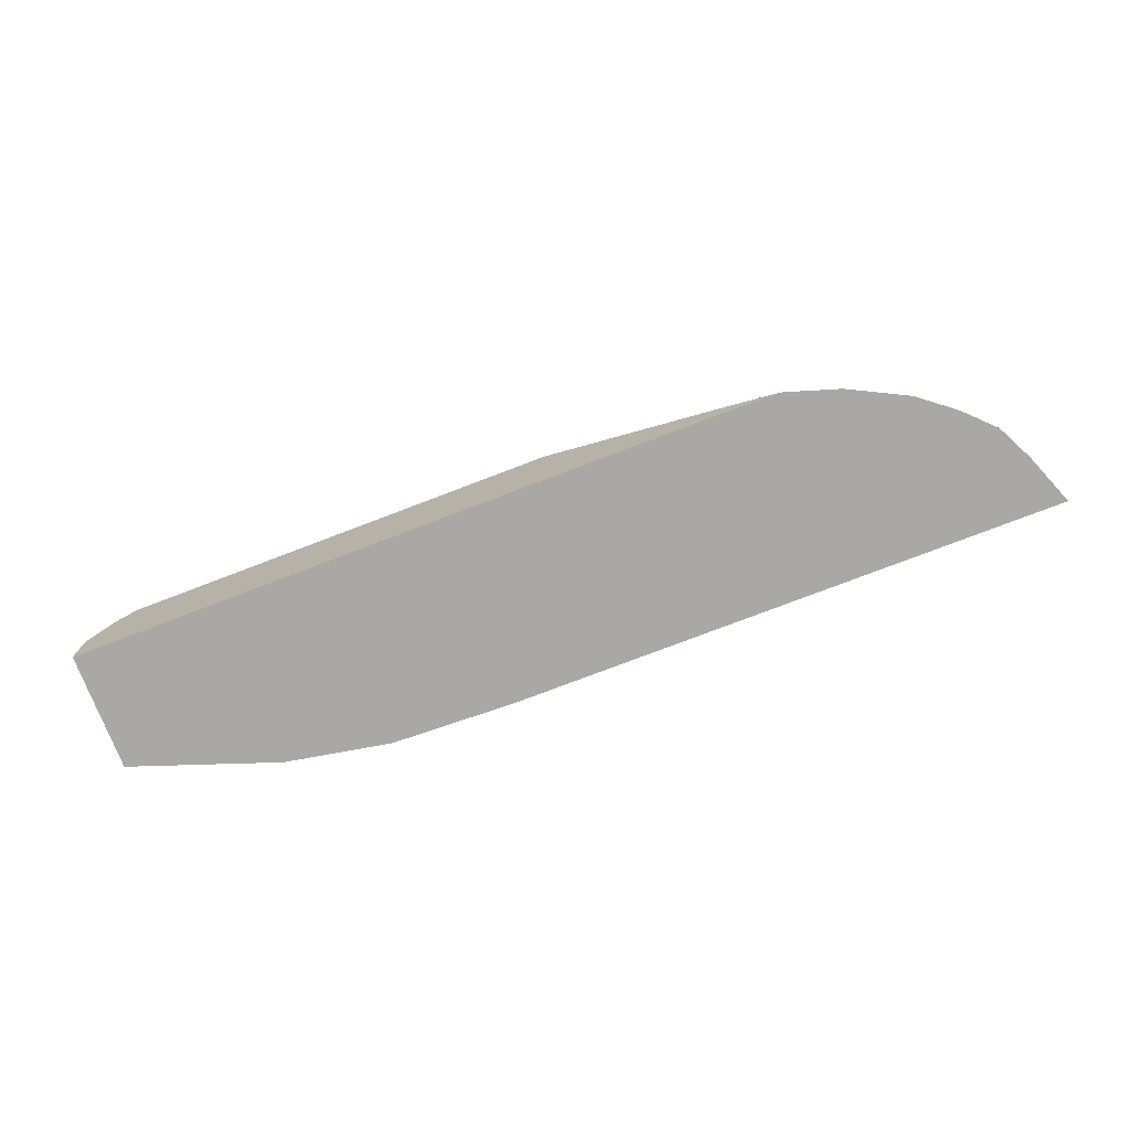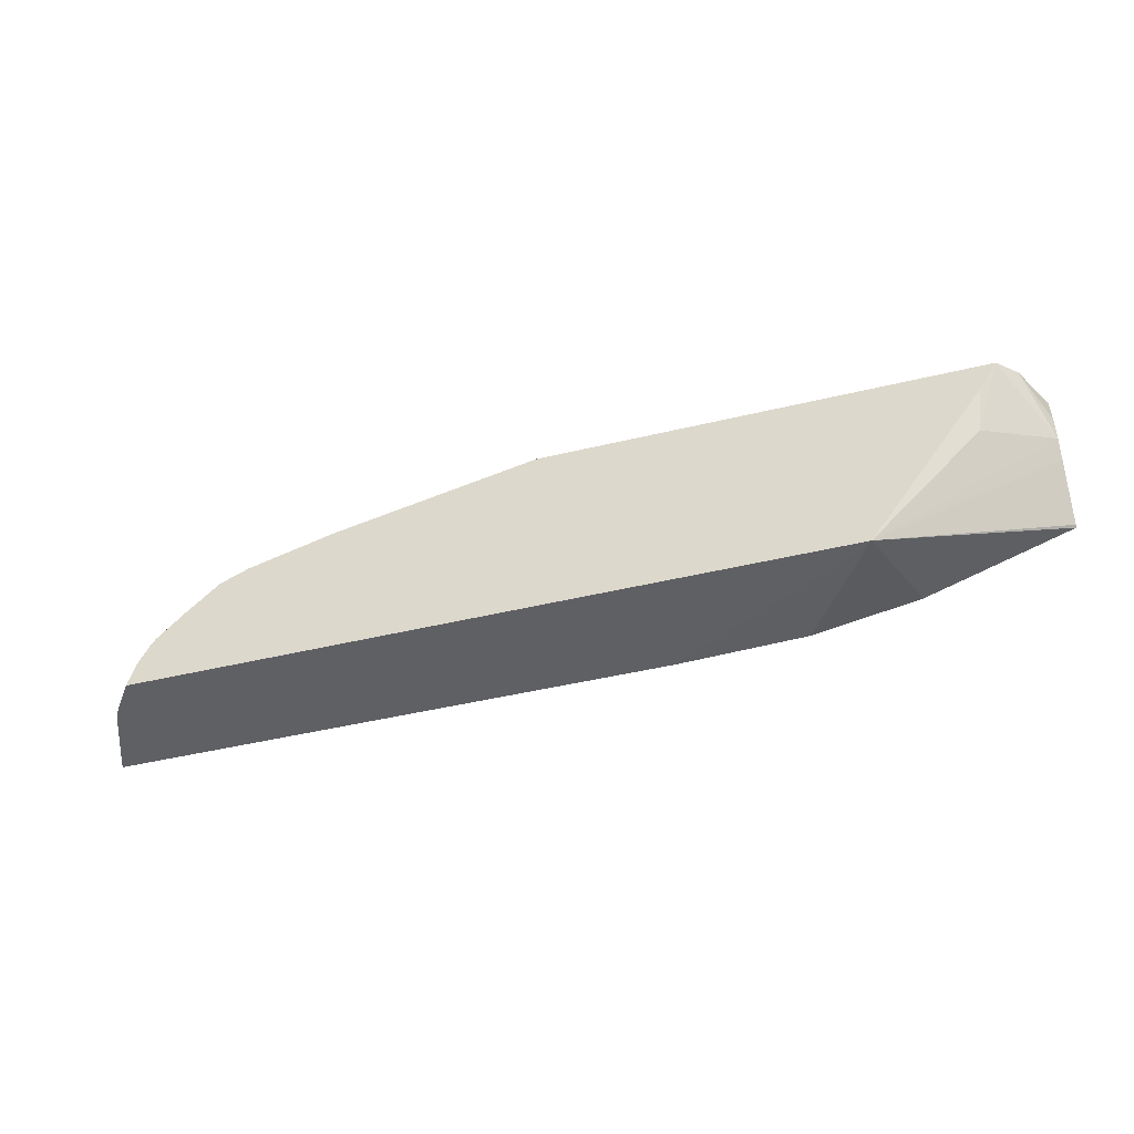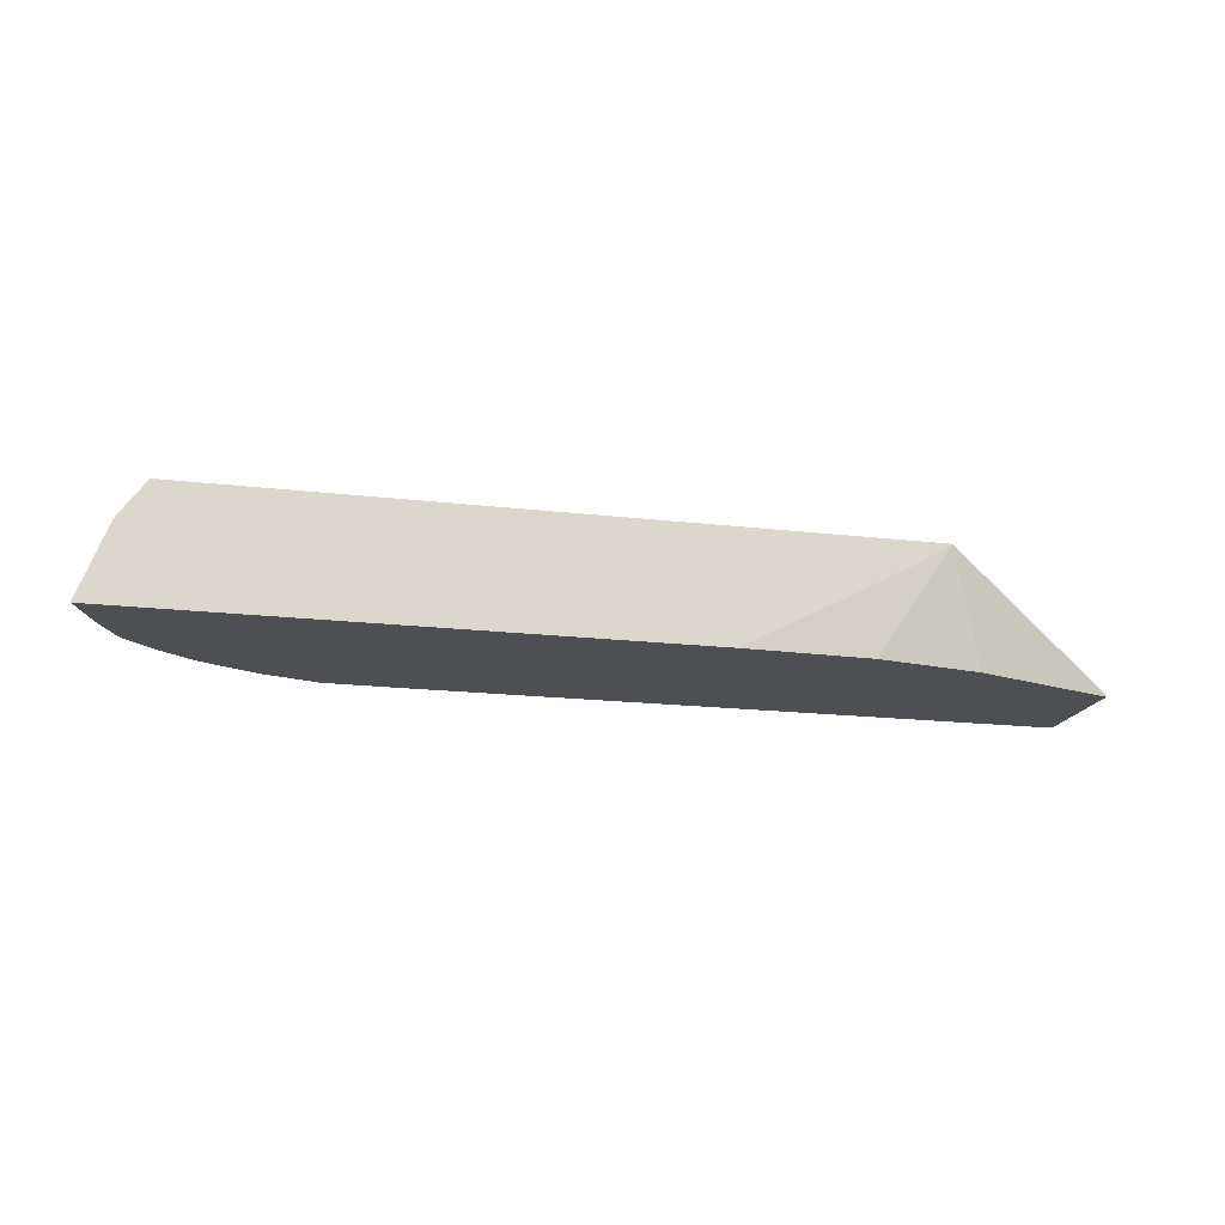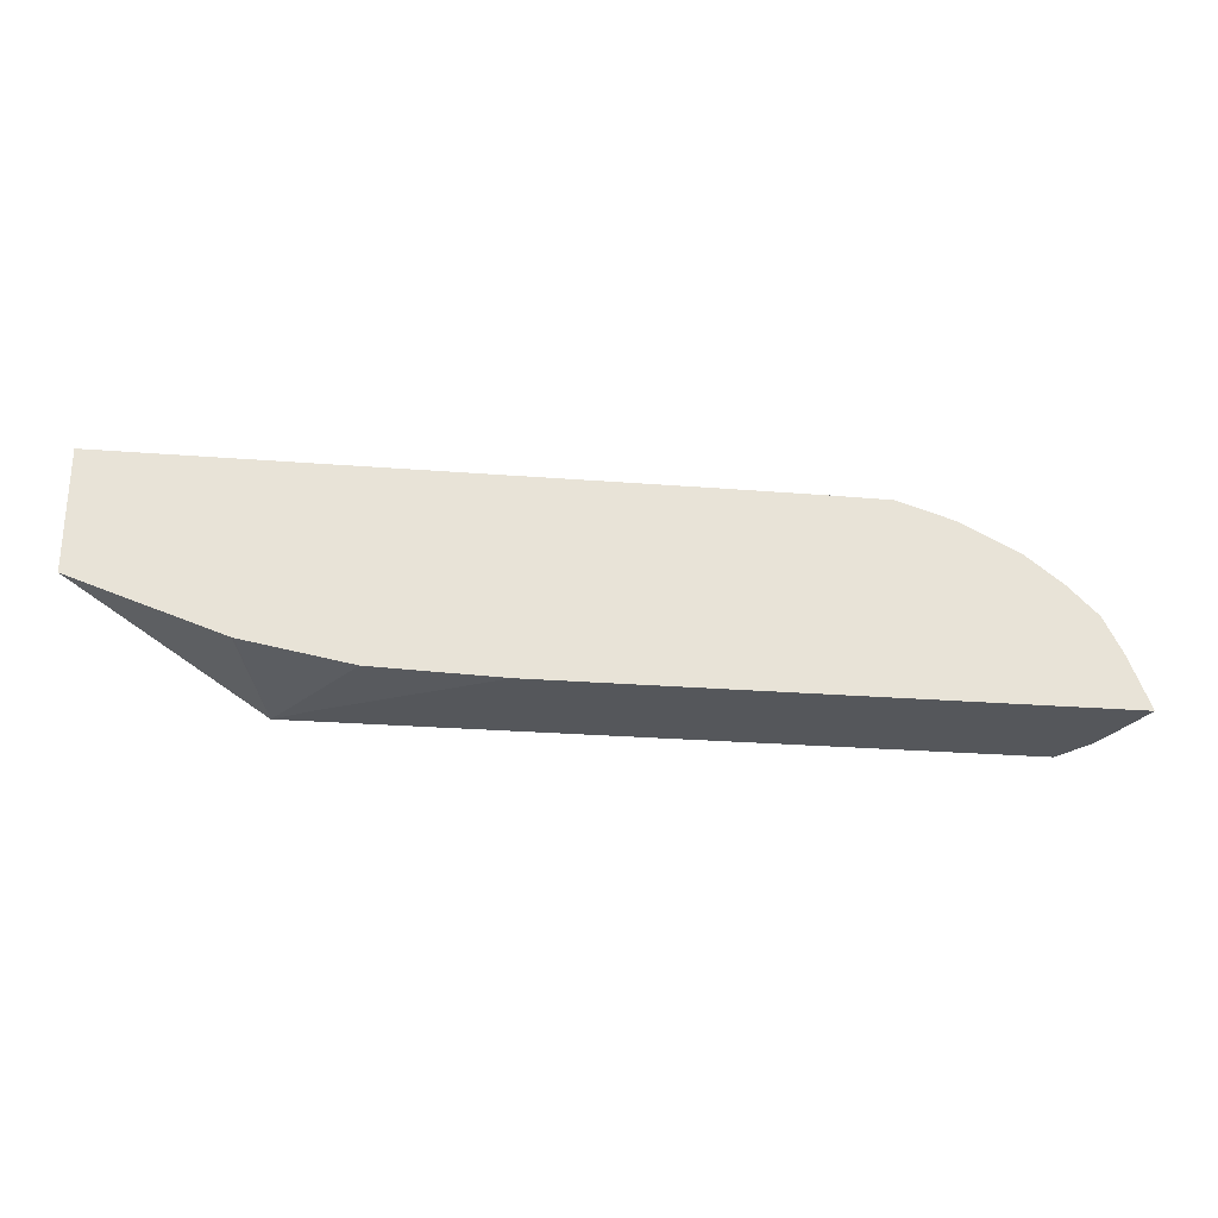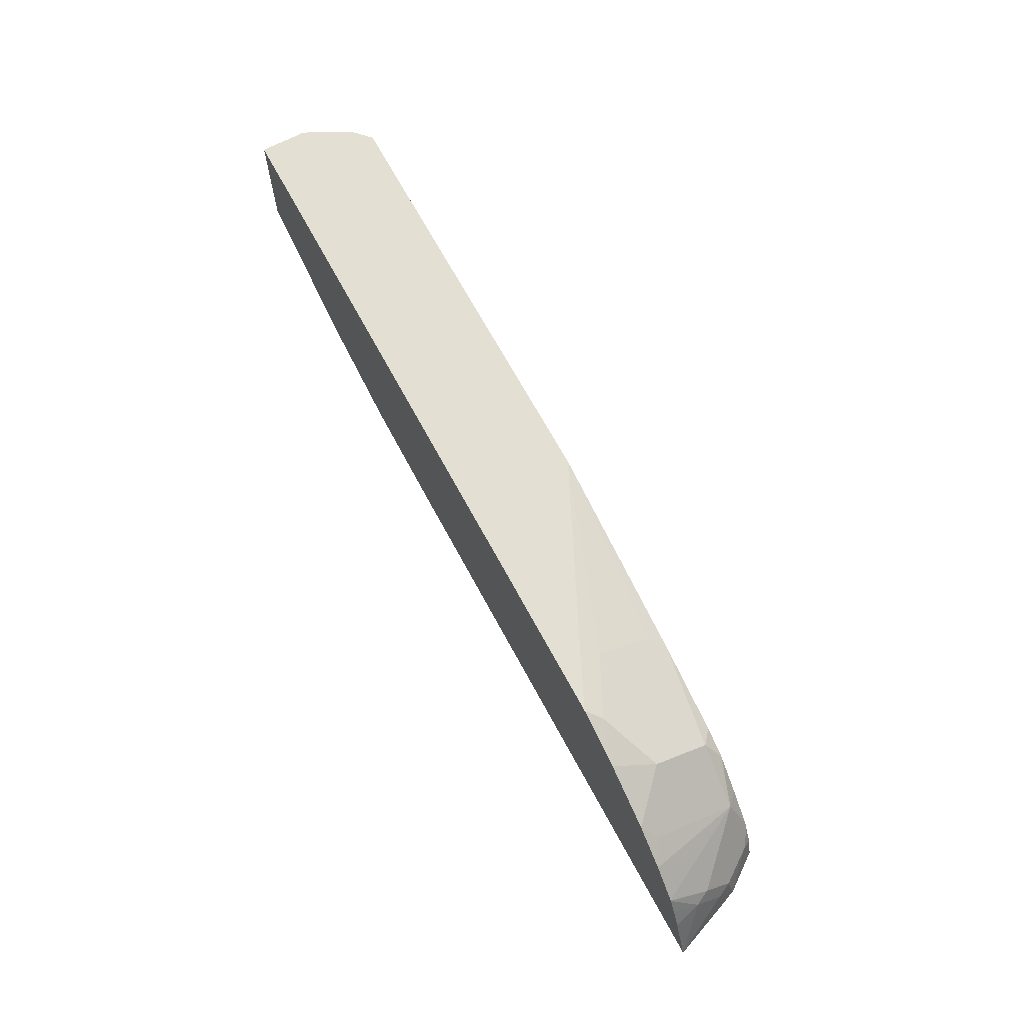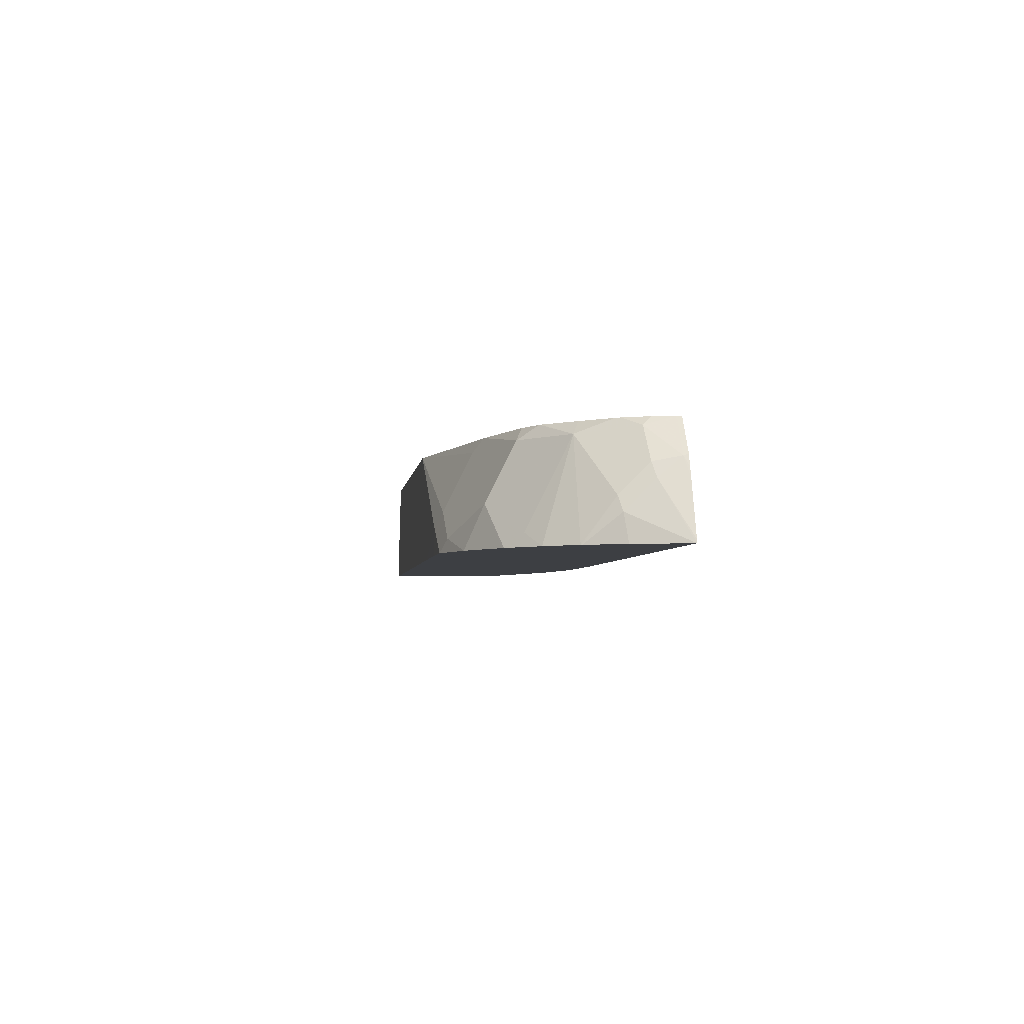
<metadata>
{"format":"obj","ext":"obj","renderer":"f3d","projection":"perspective","resolution":1024,"background":"white","views":[{"elev":-75.2,"azim":21.0,"up":"+Y"},{"elev":-44.4,"azim":-164.2,"up":"+Z"},{"elev":-17.5,"azim":166.7,"up":"+Y"},{"elev":-26.6,"azim":-7.0,"up":"+Z"},{"elev":66.6,"azim":61.9,"up":"+Z"},{"elev":-3.8,"azim":83.4,"up":"+Y"}]}
</metadata>
<code>
v 0.6181 -0.1863 0.1491
v 0.6172 -0.1837 0.1491
v 0.5982 -0.1457 0.1691
v 0.5982 -0.1665 0.1899
v 0.6031 -0.1863 0.1874
v 0.2121 -0.1863 0.1491
v 0.6027 -0.1457 0.1491
v 0.5965 -0.1318 0.1526
v 0.593 -0.1353 0.1717
v 0.593 -0.1561 0.1925
v 0.5899 -0.1863 0.2138
v 0.5966 -0.1863 0.2006
v 0.1192 -0.1863 0.1524
v 0.08949 -0.1208 0.1491
v 0.5999 -0.1387 0.1491
v 0.5967 -0.1308 0.1491
v 0.5771 -0.1052 0.1524
v 0.5757 -0.111 0.1734
v 0.5892 -0.1863 0.2147
v 0.5514 -0.1144 0.2133
v 0.06473 -0.1052 0.1491
v 0.04266 -0.1863 0.1665
v 0.578 -0.1052 0.1491
v 0.5774 -0.1052 0.1491
v 0.5727 -0.1052 0.1676
v 0.5641 -0.1052 0.185
v 0.5684 -0.1863 0.2355
v 0.5514 -0.1769 0.2445
v 0.5629 -0.1052 0.1867
v 0.5615 -0.1052 0.1885
v 0.5421 -0.1052 0.2086
v 0.5206 -0.1052 0.2293
v 0.519 -0.1052 0.2306
v 0.5098 -0.1144 0.2445
v 0.5098 -0.1561 0.2653
v 0.04152 -0.1863 0.1667
v -0.0654 -0.1863 0.2041
v -0.0654 -0.1843 0.2051
v -0.0654 -0.1575 0.2408
v -0.0654 -0.1491 0.2531
v -0.01555 -0.1144 0.2393
v -0.002305 -0.1052 0.2425
v 0.542 -0.1863 0.2562
v 0.4994 -0.1052 0.2398
v 0.4358 -0.1052 0.2583
v 0.4266 -0.1144 0.2653
v 0.4682 -0.1769 0.2861
v 0.4994 -0.1863 0.2779
v 0.5 -0.1863 0.2776
v 0.54 -0.1863 0.2572
v -0.0654 -0.1863 0.2916
v -0.0654 -0.1471 0.2698
v -0.04854 -0.1179 0.2913
v -0.03496 -0.1052 0.2913
v -0.02131 -0.1052 0.2694
v 0.2872 -0.1052 0.2916
v 0.4266 -0.1561 0.2861
v 0.4587 -0.1863 0.2908
v -0.0654 -0.1516 0.2916
v 0.3371 -0.1863 0.2916
v -0.06245 -0.1457 0.2916
v -0.05563 -0.132 0.2916
v -0.0486 -0.118 0.2916
v -0.04847 -0.1178 0.2916
v -0.03529 -0.1054 0.2916
v -0.03502 -0.1052 0.2916
v 0.4161 -0.1665 0.2913
v 0.4161 -0.1863 0.2913
f 34 46 35
f 33 44 34
f 34 44 45
f 34 45 46
f 28 35 43
f 35 46 47
f 37 52 40
f 35 48 49
f 35 49 50
f 35 50 43
f 37 51 59
f 27 28 43
f 37 59 52
f 35 47 48
f 21 41 42
f 20 34 35
f 21 39 40
f 21 38 39
f 21 37 38
f 21 36 37
f 21 22 36
f 20 35 28
f 20 33 34
f 20 32 33
f 20 31 32
f 20 30 31
f 20 29 30
f 20 26 29
f 20 28 27
f 19 20 27
f 21 40 41
f 37 40 39
f 60 68 67
f 40 52 53
f 18 26 20
f 58 67 68
f 57 67 58
f 56 67 57
f 56 60 67
f 54 65 66
f 53 65 54
f 53 64 65
f 53 63 64
f 52 63 53
f 52 62 63
f 52 61 62
f 52 59 61
f 51 61 59
f 37 39 38
f 51 62 61
f 51 64 63
f 51 65 64
f 51 66 65
f 51 56 66
f 51 60 56
f 47 58 48
f 47 57 58
f 46 56 57
f 46 57 47
f 45 56 46
f 41 55 42
f 41 54 55
f 40 54 41
f 40 53 54
f 51 63 62
f 18 25 26
f 8 18 9
f 17 26 25
f 3 7 8
f 2 7 3
f 1 7 2
f 1 15 7
f 1 16 15
f 1 23 16
f 1 24 23
f 1 21 24
f 1 14 21
f 1 6 14
f 1 13 6
f 1 22 13
f 1 36 22
f 1 37 36
f 3 8 9
f 1 51 37
f 1 68 60
f 1 58 68
f 1 48 58
f 1 49 48
f 1 50 49
f 1 43 50
f 1 27 43
f 1 19 27
f 1 11 19
f 1 5 12
f 1 4 5
f 1 3 4
f 1 2 3
f 17 25 18
f 1 60 51
f 3 9 4
f 1 12 11
f 4 10 11
f 4 9 10
f 17 30 29
f 17 31 30
f 17 29 26
f 17 33 32
f 17 44 33
f 17 45 44
f 17 56 45
f 17 66 56
f 17 54 66
f 17 55 54
f 17 42 55
f 17 21 42
f 17 24 21
f 17 23 24
f 17 32 31
f 13 22 21
f 16 23 17
f 4 12 5
f 7 15 8
f 8 15 16
f 8 16 17
f 8 17 18
f 6 13 14
f 9 18 10
f 13 21 14
f 10 20 19
f 4 11 12
f 10 19 11
f 10 18 20

</code>
